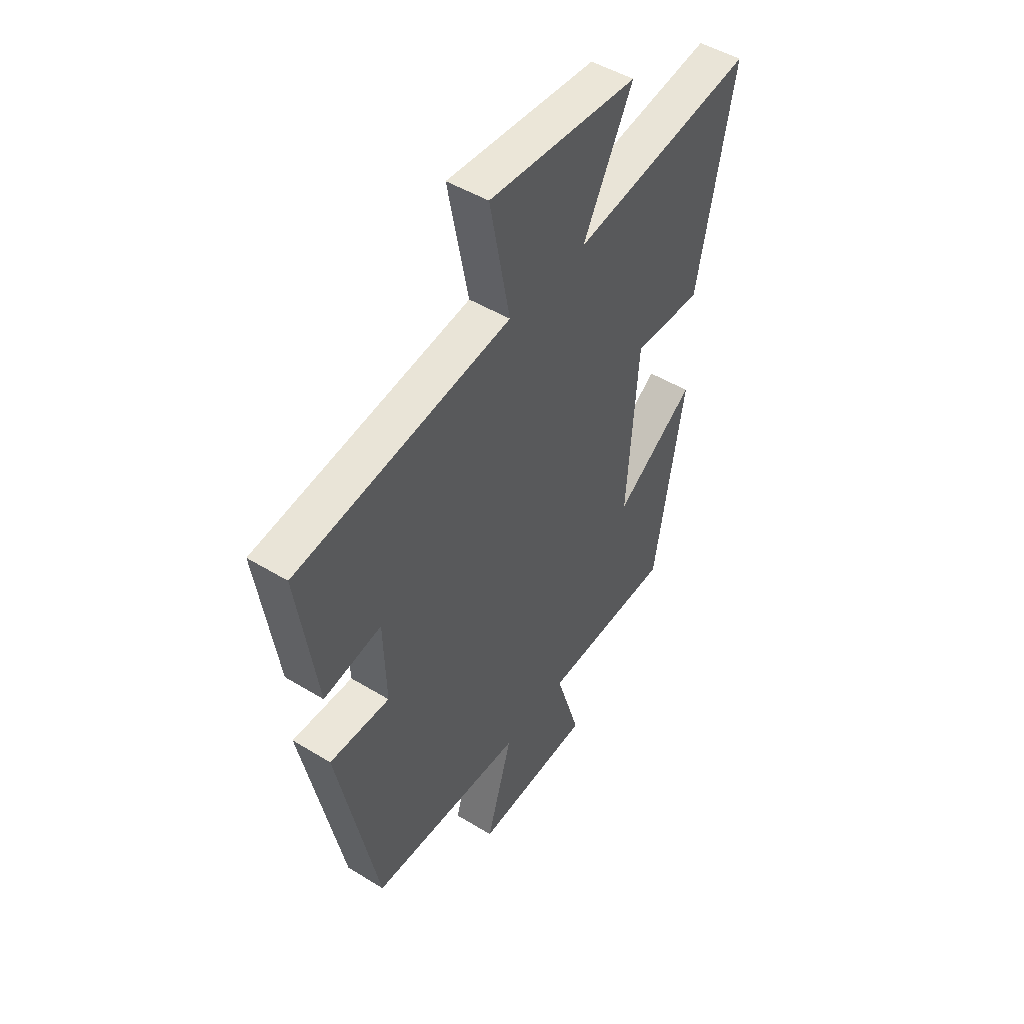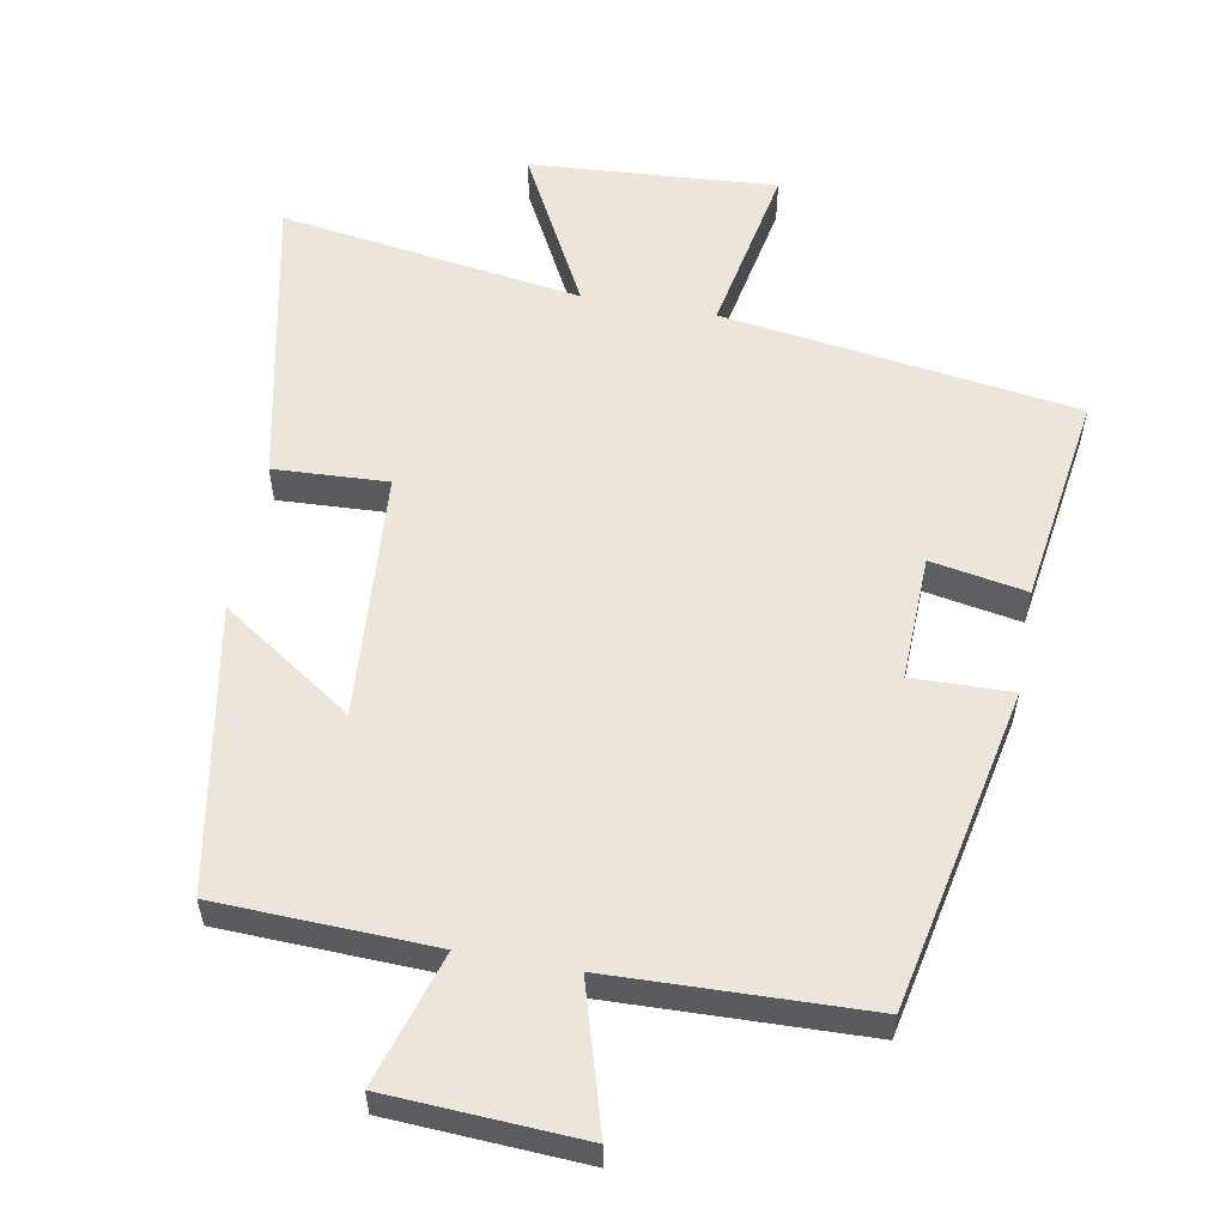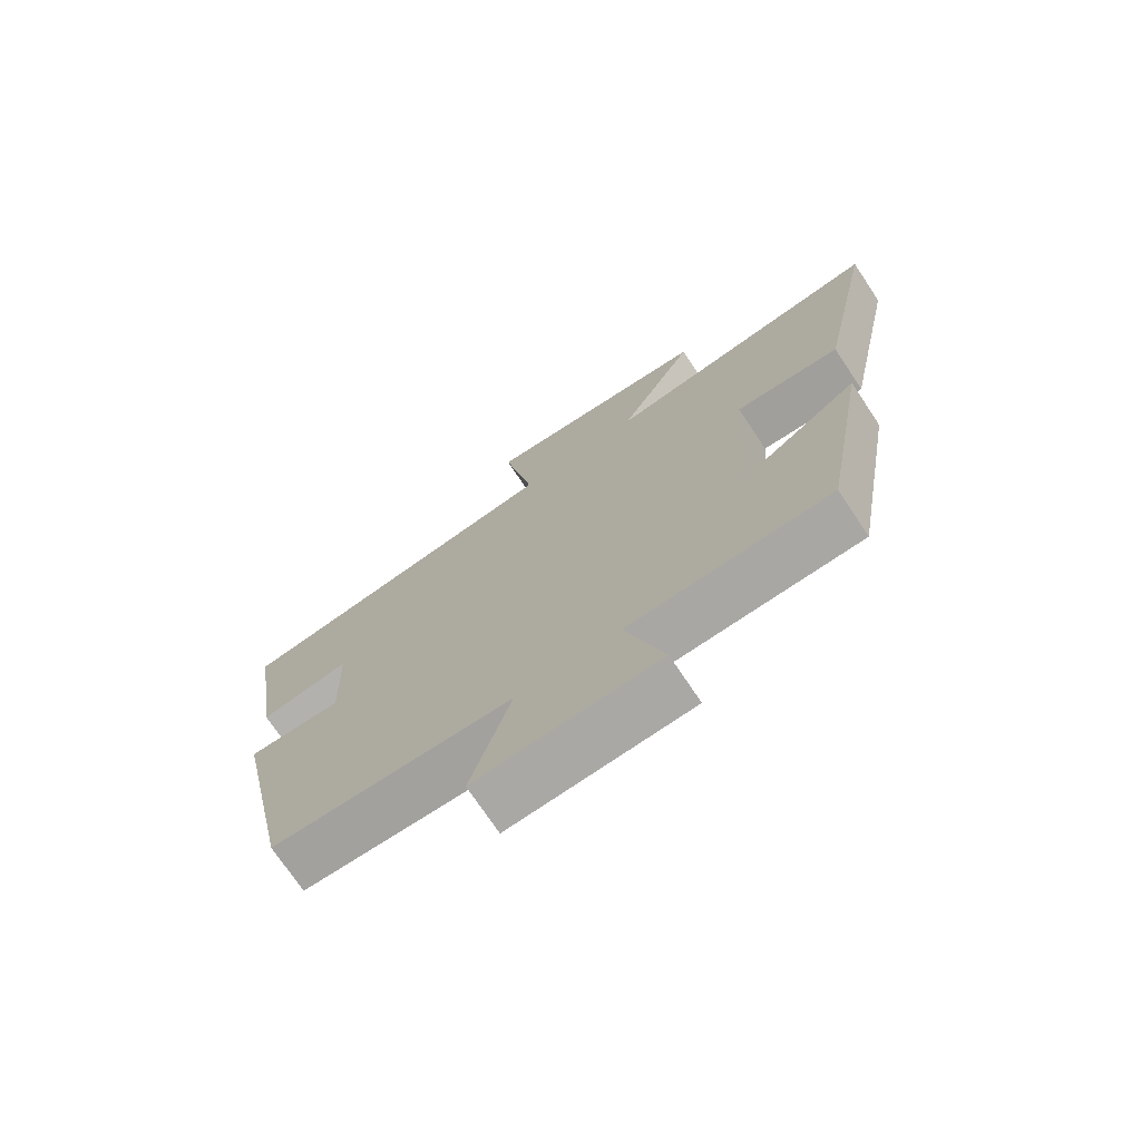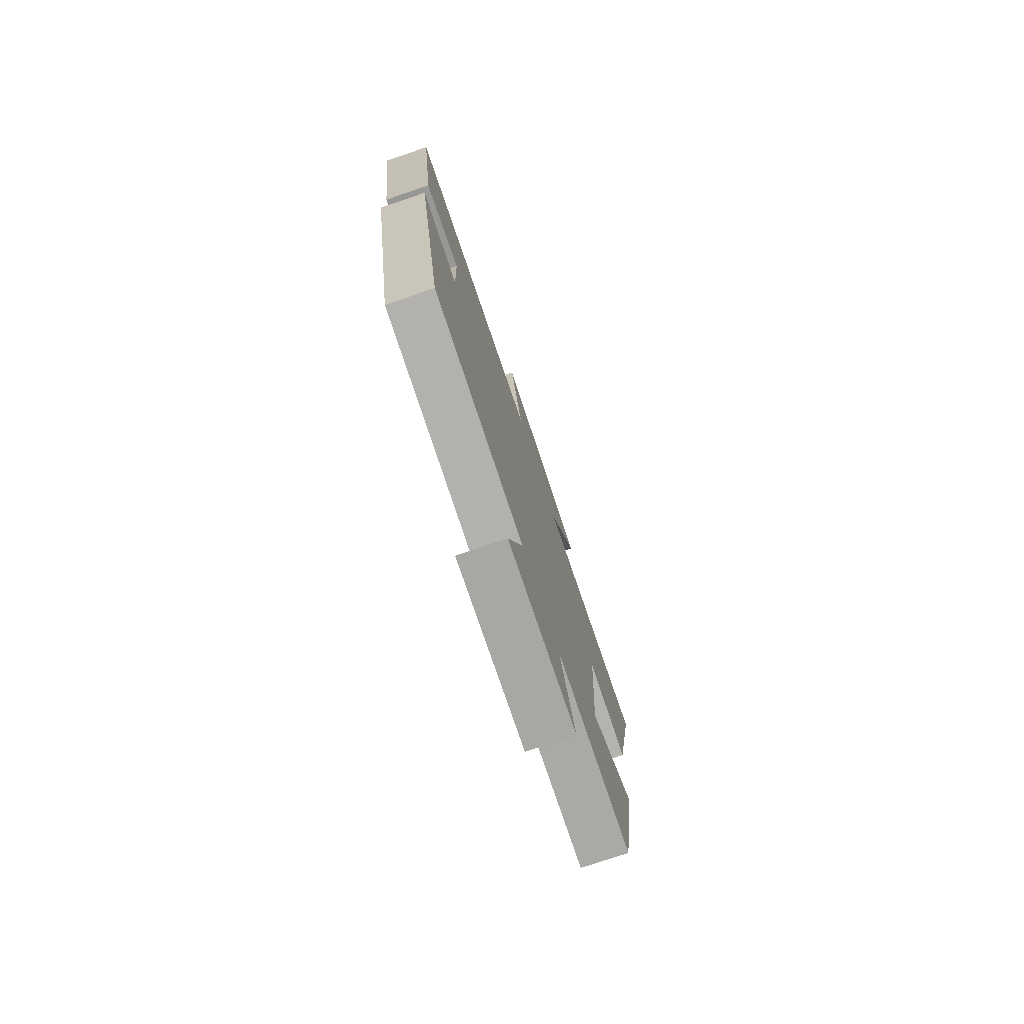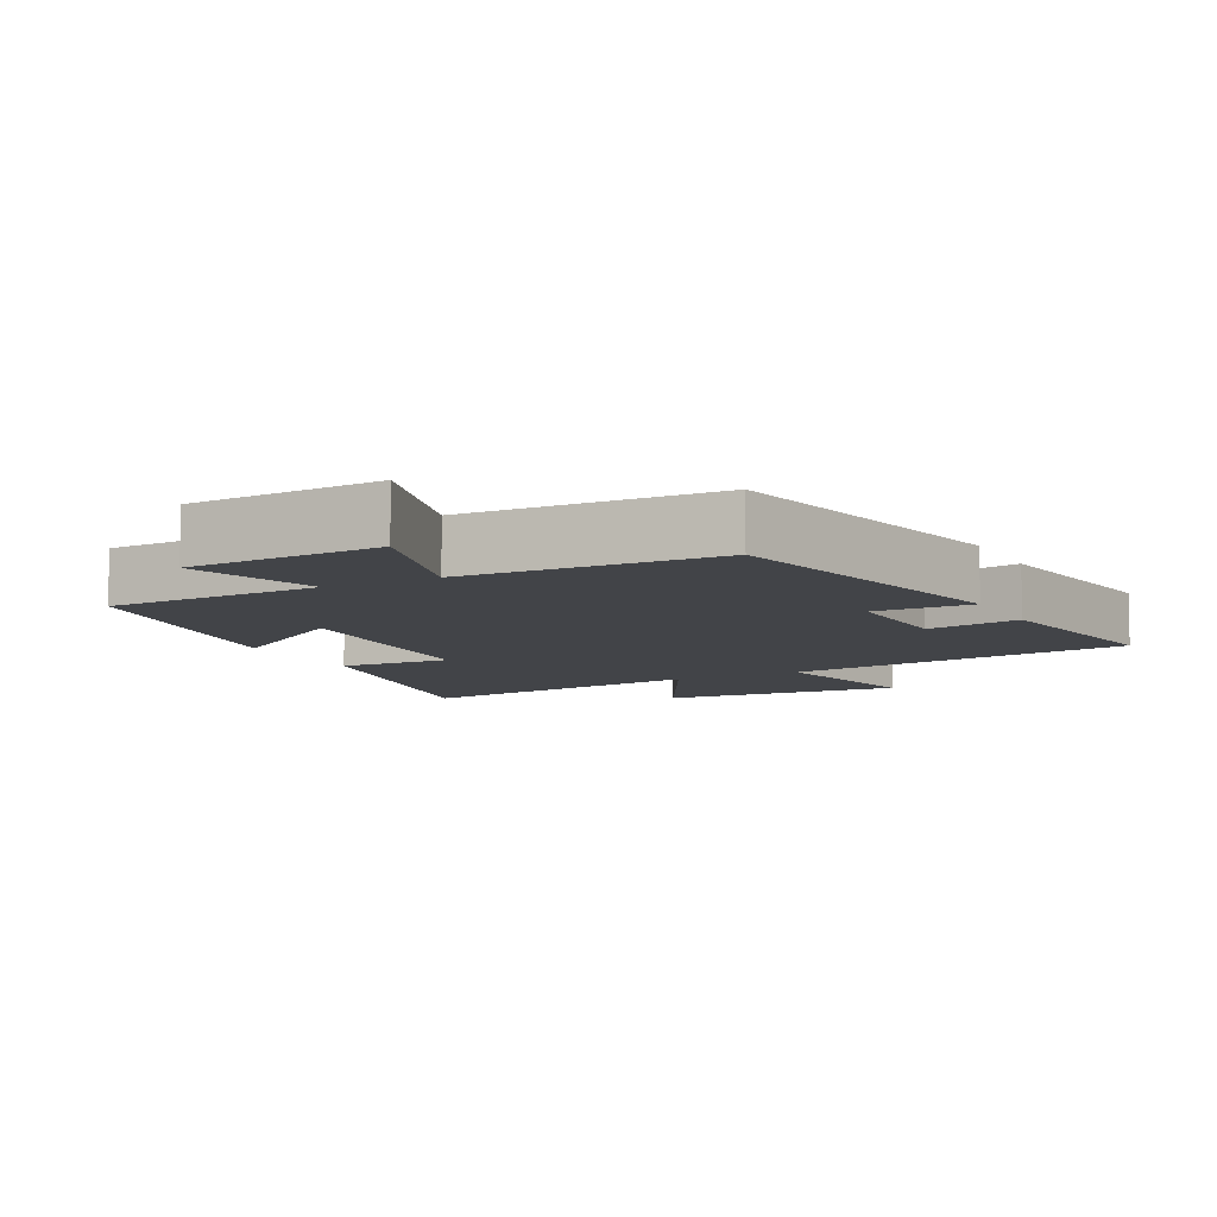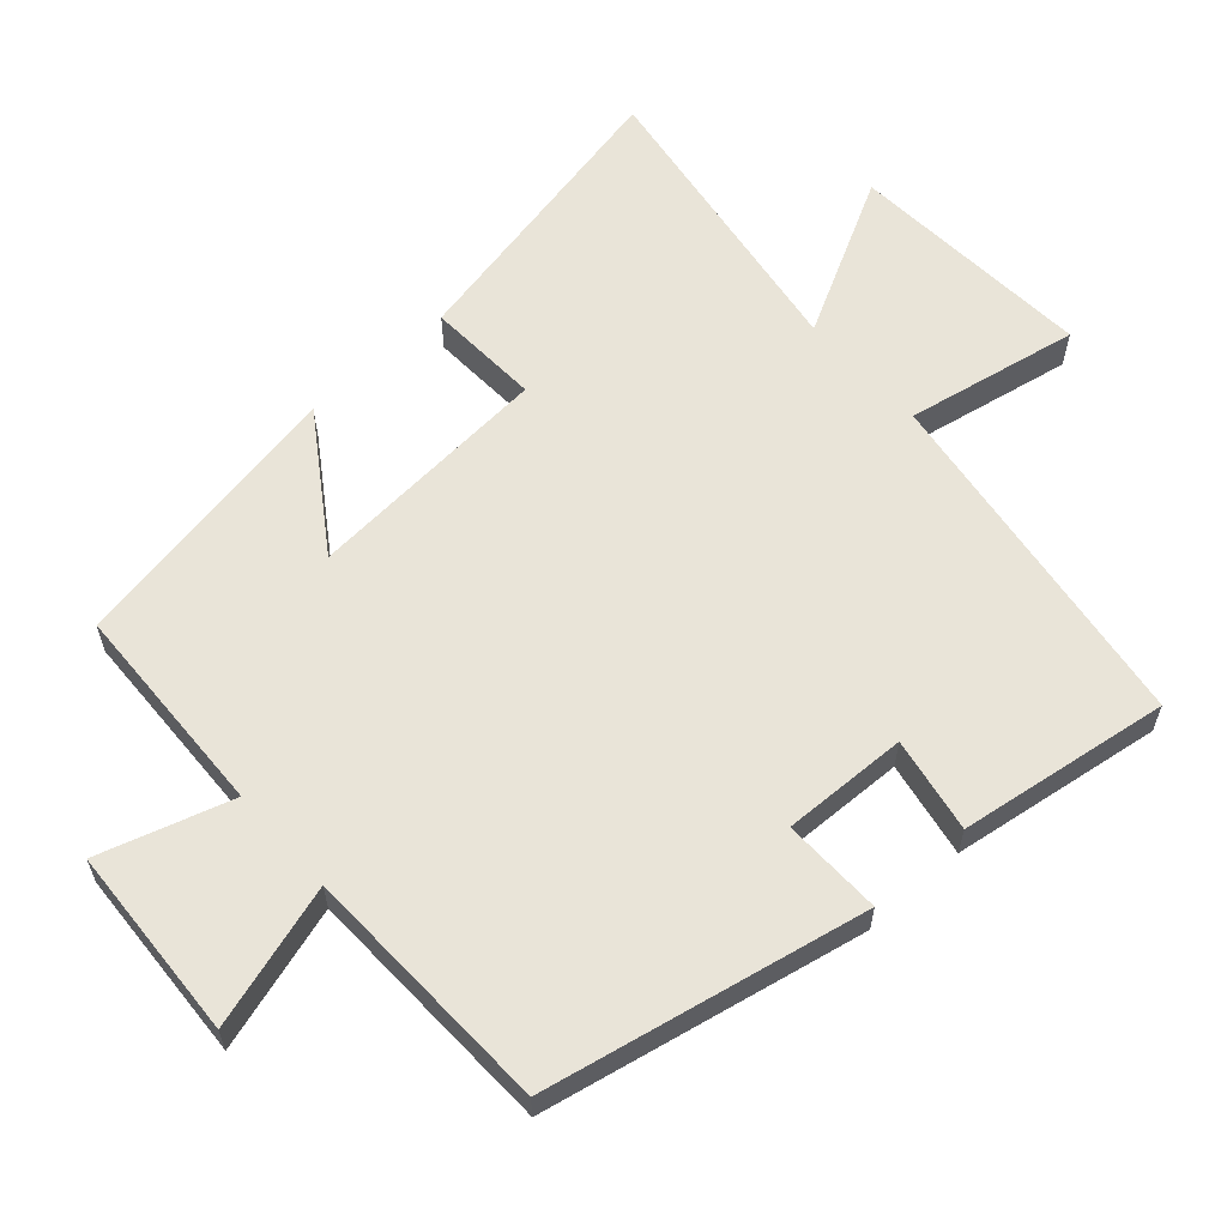
<metadata>
{"format":"obj","ext":"obj","renderer":"f3d","projection":"perspective","resolution":1024,"background":"white","views":[{"elev":48.0,"azim":-55.5,"up":"+Z"},{"elev":56.6,"azim":-169.7,"up":"+Y"},{"elev":-73.1,"azim":33.7,"up":"+Z"},{"elev":-77.6,"azim":-71.5,"up":"+Z"},{"elev":-8.1,"azim":-152.7,"up":"+Y"},{"elev":60.7,"azim":-131.9,"up":"+Y"}]}
</metadata>
<code>
v 0.587 0.07 0.565
v 0.5 0.07 0.14
v 0.337 0.07 0.148
v 0.311 0.07 -0.208
v 0.5 0.07 -0.08
v 0.429 0.07 -0.488
v 0.119 0.07 -0.5
v 0.178 0.07 -0.69
v -0.1 0.07 -0.706
v -0.039 0.07 -0.5
v -0.405 0.07 -0.489
v -0.5 0.07 -0.028
v -0.357 0.07 -0.031
v -0.363 0.07 0.149
v -0.5 0.07 0.124
v -0.545 0.07 0.427
v -0.035 0.07 0.5
v -0.083 0.07 0.748
v 0.271 0.07 0.724
v 0.153 0.07 0.5
v 0.587 0 0.565
v 0.5 0 0.14
v 0.337 0 0.148
v 0.311 0 -0.208
v 0.5 0 -0.08
v 0.429 0 -0.488
v 0.119 0 -0.5
v 0.178 0 -0.69
v -0.1 0 -0.706
v -0.039 0 -0.5
v -0.405 0 -0.489
v -0.5 0 -0.028
v -0.357 0 -0.031
v -0.363 0 0.149
v -0.5 0 0.124
v -0.545 0 0.427
v -0.035 0 0.5
v -0.083 0 0.748
v 0.271 0 0.724
v 0.153 0 0.5
f 17 18 19 20
f 16 17 20
f 15 16 20
f 14 15 20
f 13 14 20 1
f 10 11 12 13
f 7 8 9 10
f 6 7 10
f 5 6 10
f 4 5 10
f 3 4 10 13
f 1 2 3
f 1 3 13
f 40 39 38 37
f 40 37 36
f 40 36 35
f 40 35 34
f 21 40 34 33
f 33 32 31 30
f 30 29 28 27
f 30 27 26
f 30 26 25
f 30 25 24
f 33 30 24 23
f 23 22 21
f 33 23 21
f 1 21 22 2
f 2 22 23 3
f 3 23 24 4
f 4 24 25 5
f 5 25 26 6
f 6 26 27 7
f 7 27 28 8
f 8 28 29 9
f 9 29 30 10
f 10 30 31 11
f 11 31 32 12
f 12 32 33 13
f 13 33 34 14
f 14 34 35 15
f 15 35 36 16
f 16 36 37 17
f 17 37 38 18
f 18 38 39 19
f 19 39 40 20
f 20 40 21 1

</code>
